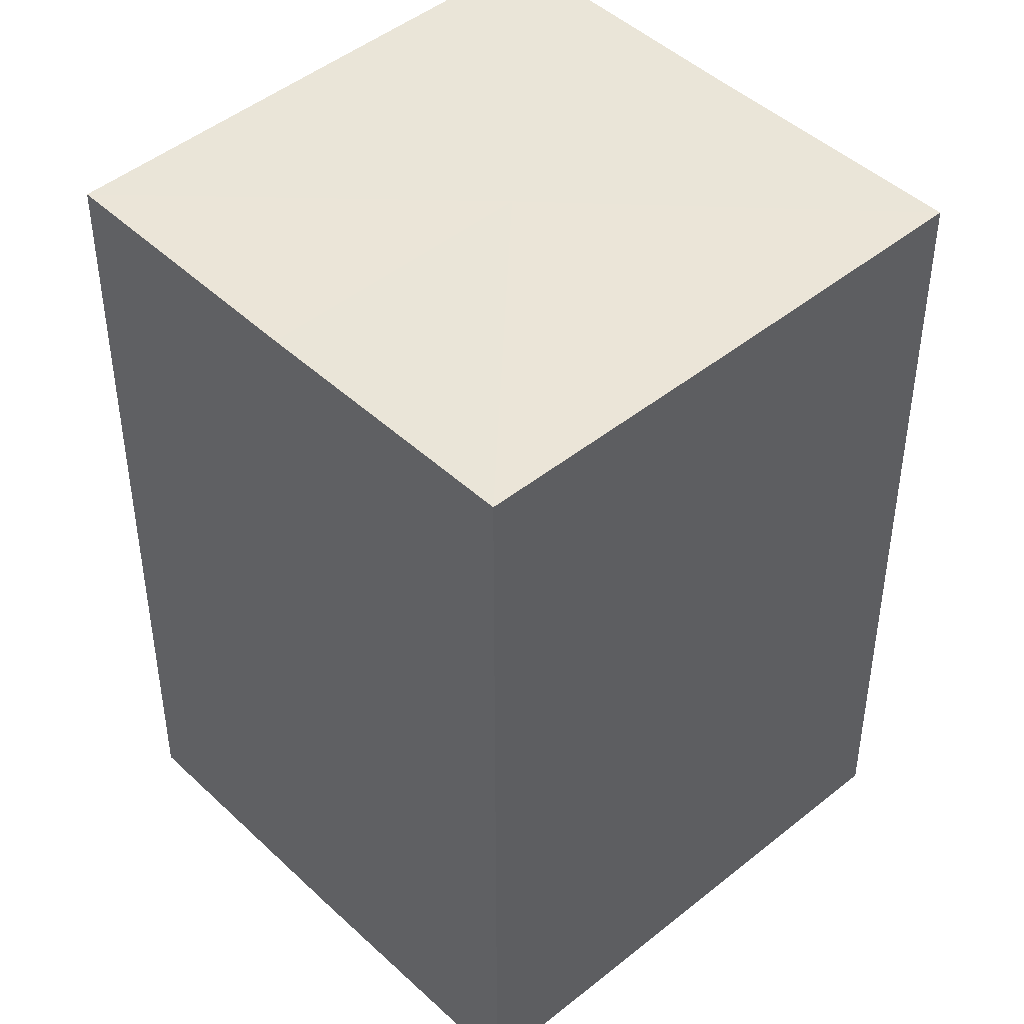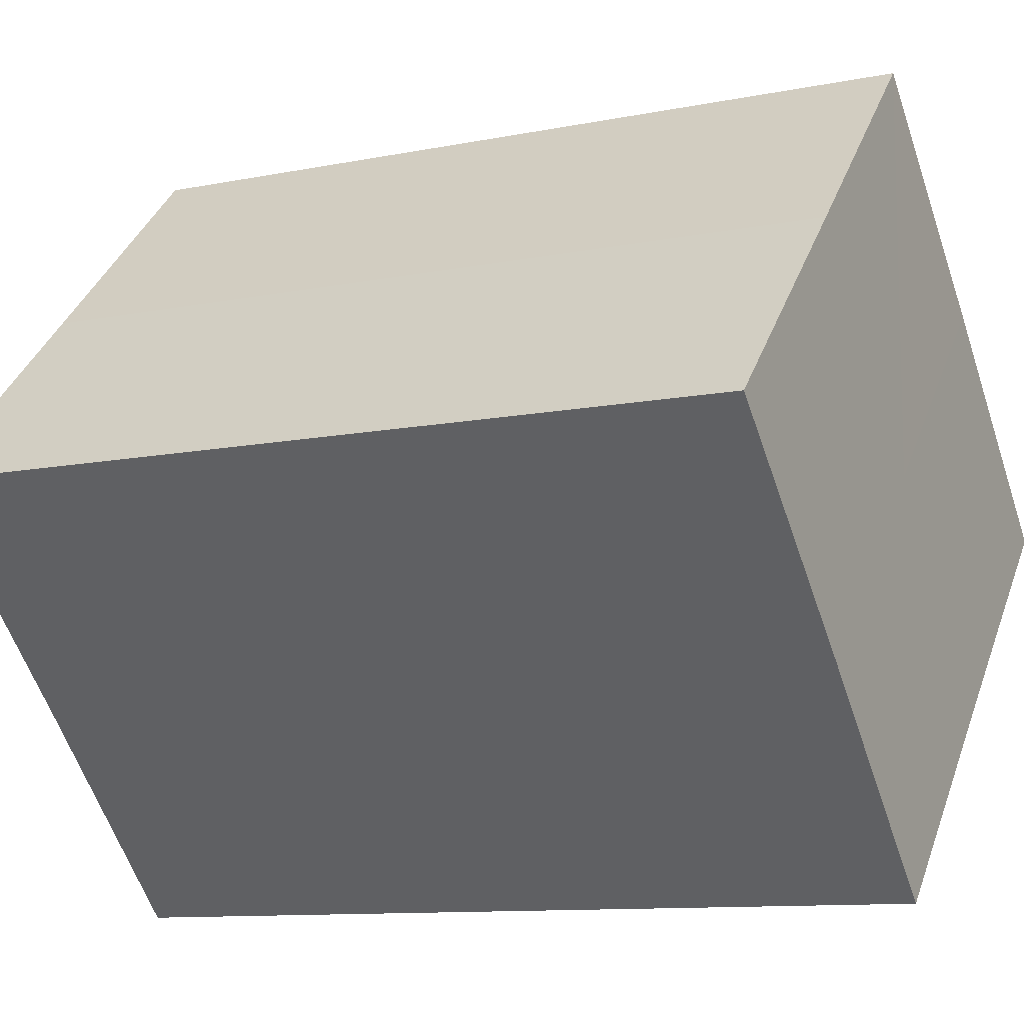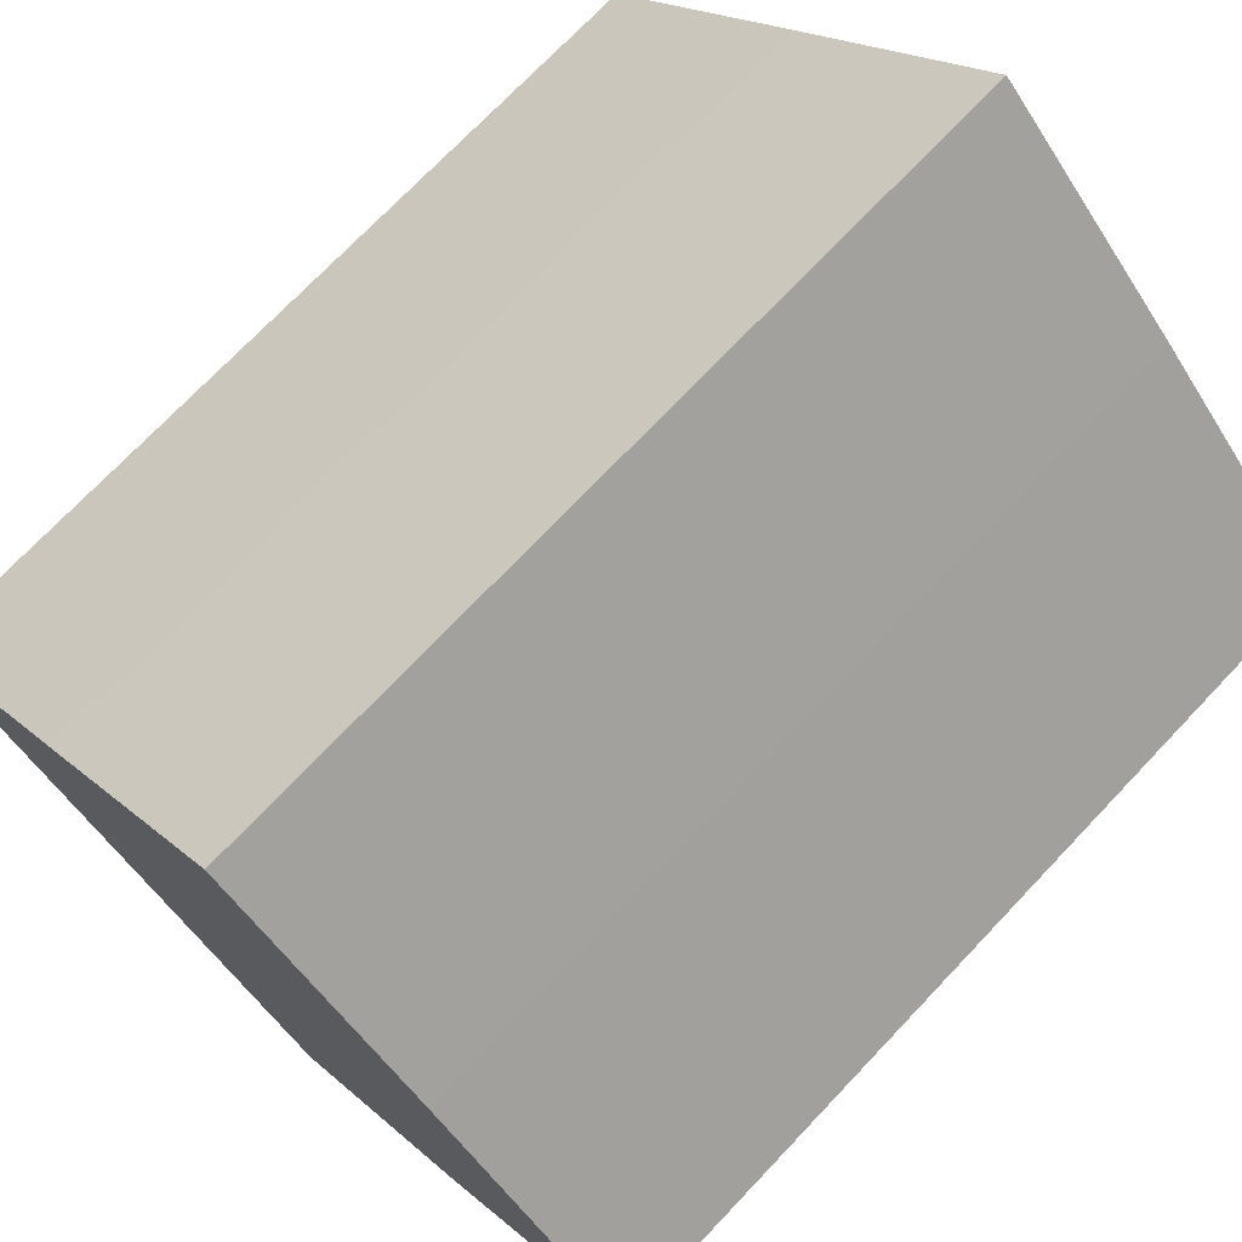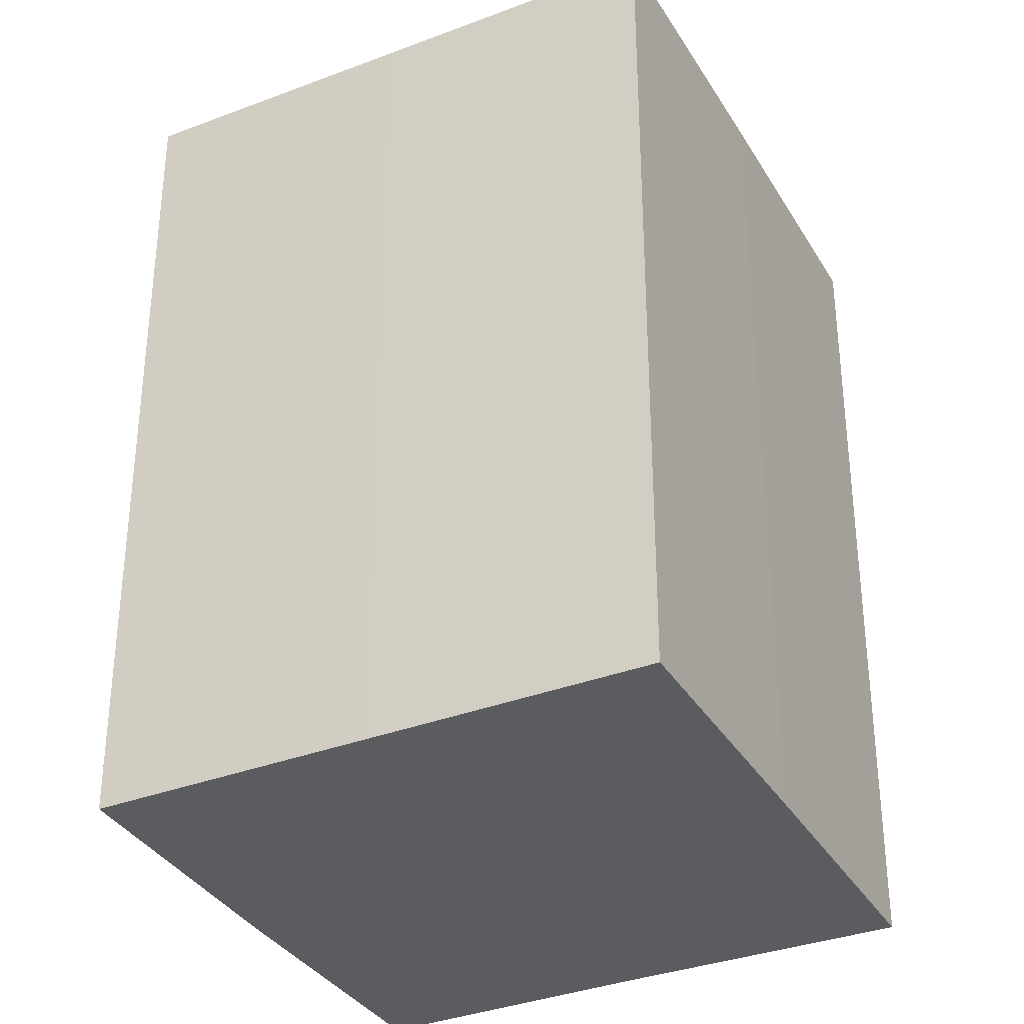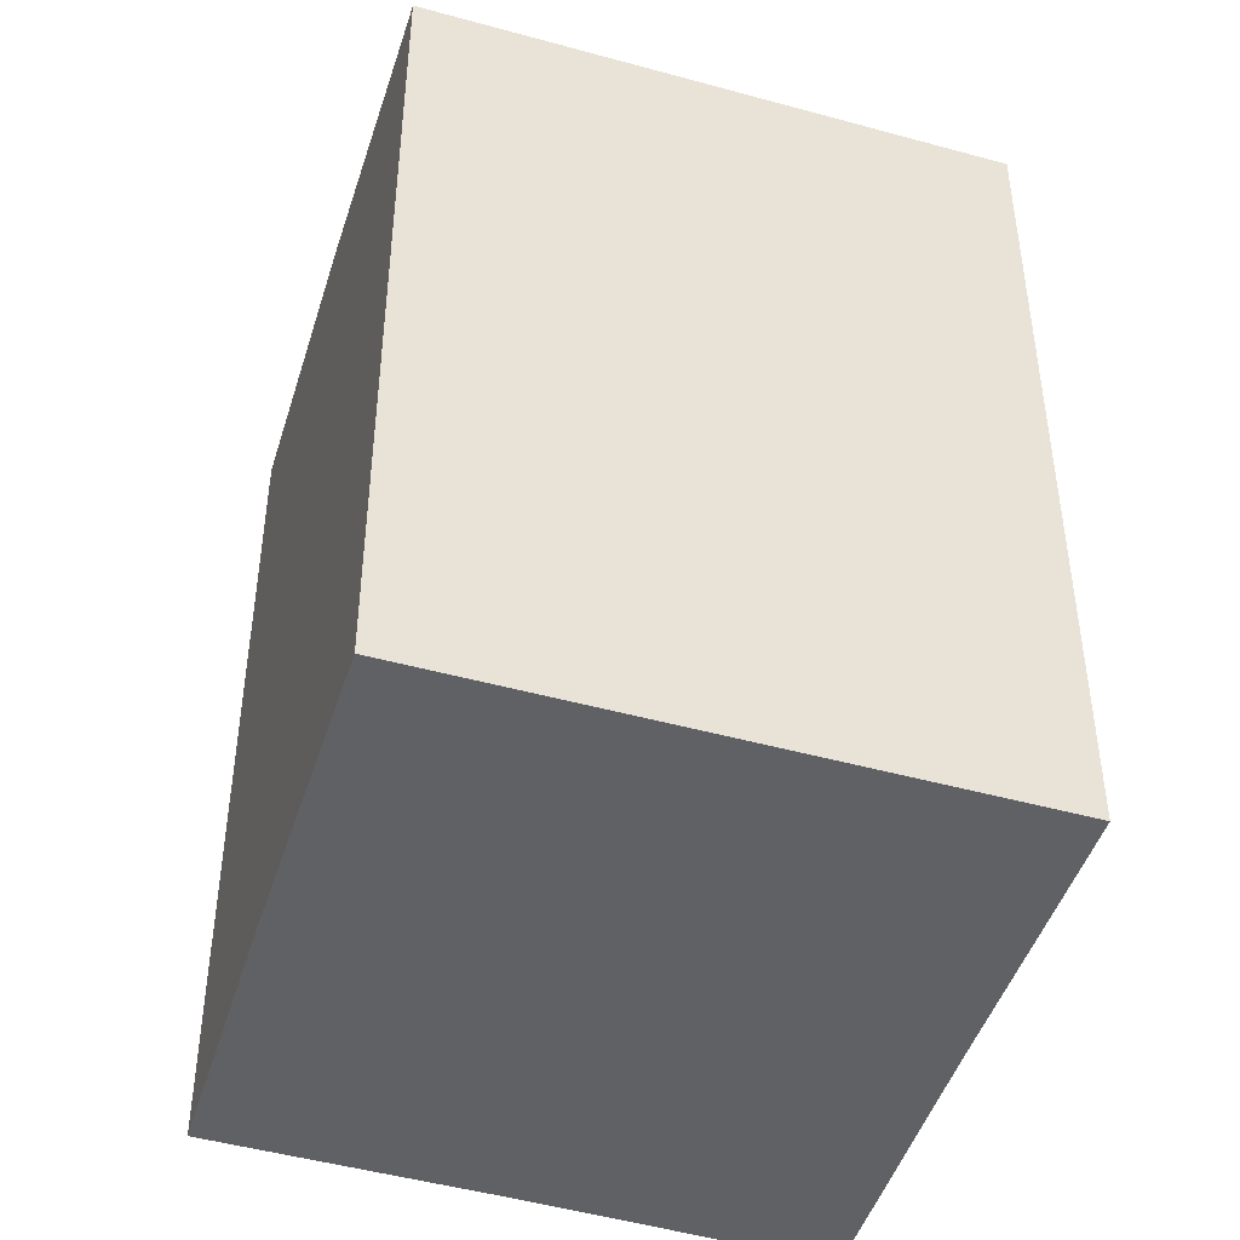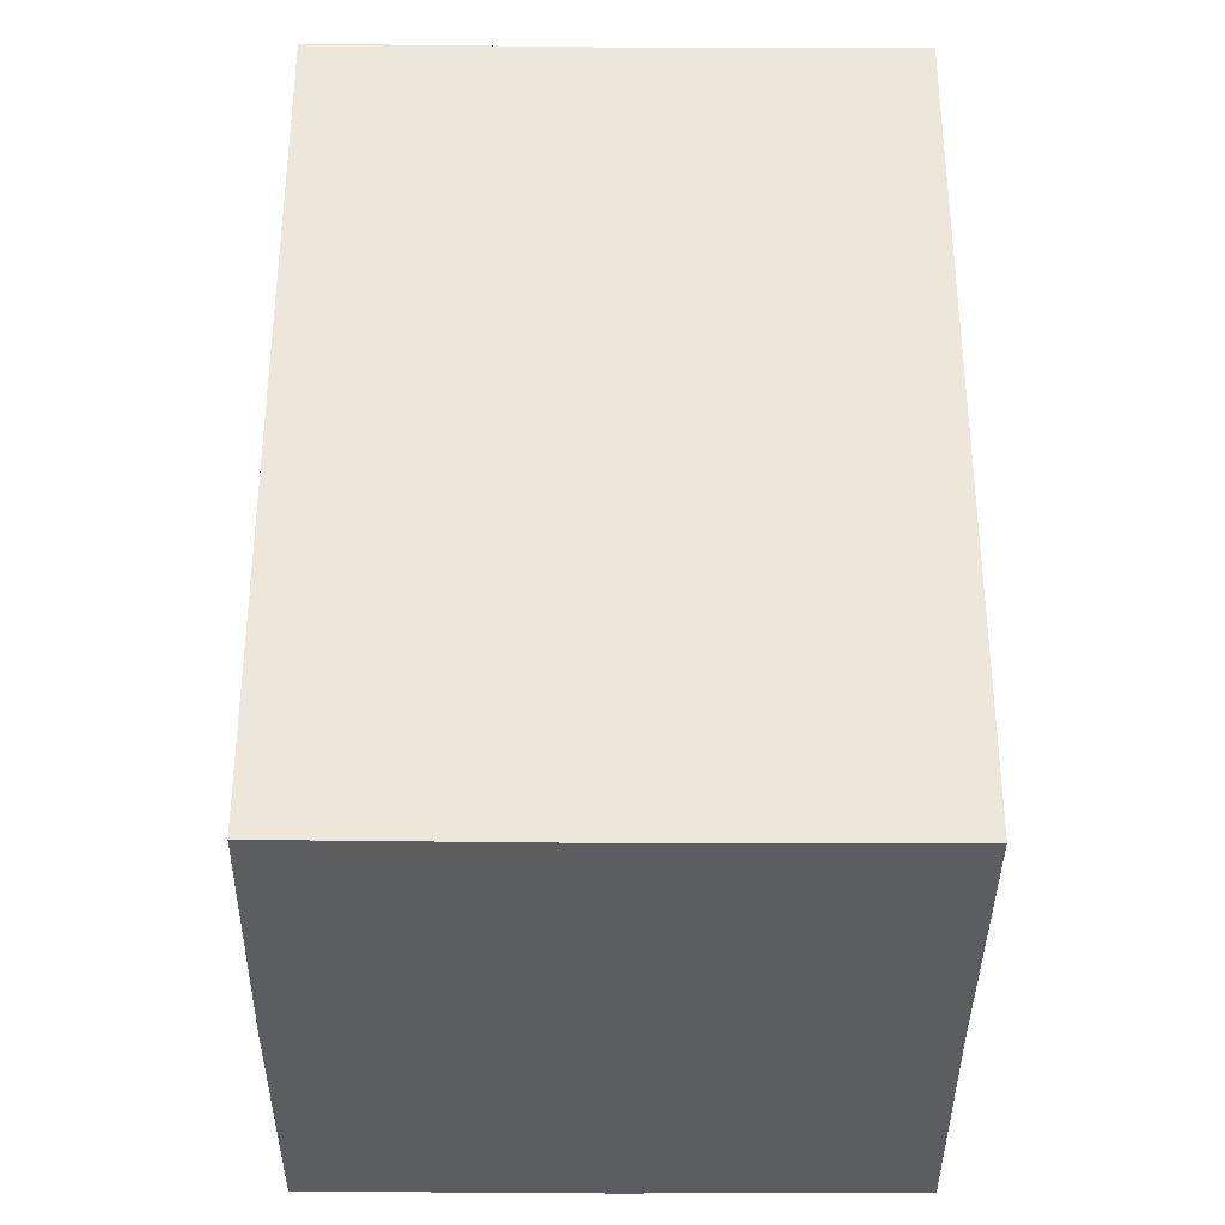
<metadata>
{"format":"obj","ext":"obj","renderer":"f3d","projection":"perspective","resolution":1024,"background":"white","views":[{"elev":45.6,"azim":-88.0,"up":"+Z"},{"elev":-10.5,"azim":-63.1,"up":"+Y"},{"elev":72.9,"azim":-136.6,"up":"+Y"},{"elev":-34.7,"azim":-108.1,"up":"+Z"},{"elev":-47.1,"azim":-62.5,"up":"+Z"},{"elev":-36.8,"azim":44.6,"up":"+Z"}]}
</metadata>
<code>
o 11399
v 2244 1879 14.21
v 2244 1879 14.21
v 2244 1879 14.17
v 2244 1879 14.21
v 2244 1879 14.17
v 2244 1879 14.21
v 2244 1879 14.17
v 2244 1879 14.21
v 2244 1879 14.17
v 2244 1879 14.21
v 2244 1879 14.21
v 2244 1879 14.21
v 2244 1879 14.21
v 2244 1879 14.21
v 2244 1879 14.21
v 2244 1879 14.21
v 2244 1879 14.21
v 2244 1879 14.17
v 2244 1879 14.17
v 2244 1879 14.17
v 2244 1879 14.17
v 2244 1879 14.17
v 2244 1879 14.21
v 2244 1879 14.17
v 2244 1879 14.21
v 2244 1879 14.21
v 2244 1879 14.21
v 2244 1879 14.21
v 2244 1879 14.17
v 2244 1879 14.21
v 2244 1879 14.21
v 2244 1879 14.21
v 2244 1879 14.17
v 2244 1879 14.21
v 2244 1879 14.21
v 2244 1879 14.17
v 2244 1879 14.21
v 2244 1879 14.17
v 2244 1879 14.21
v 2244 1879 14.17
v 2244 1879 14.17
v 2244 1879 14.17
v 2244 1879 14.17
v 2244 1879 14.17
v 2244 1879 14.17
v 2244 1879 14.17
v 2244 1879 14.17
v 2244 1879 14.17
v 2244 1879 14.17
v 2244 1879 14.17
f 1 2 3
f 2 4 5
f 3 6 7
f 7 8 9
f 10 8 11
f 10 12 8
f 10 11 13
f 10 14 12
f 10 13 15
f 10 16 14
f 10 15 17
f 10 17 16
f 18 14 19
f 20 13 21
f 22 23 18
f 24 25 20
f 26 27 22
f 27 28 29
f 30 31 24
f 31 32 33
f 34 35 36
f 35 37 38
f 36 39 40
f 40 17 41
f 42 43 44
f 42 45 43
f 42 44 46
f 42 47 45
f 42 46 48
f 42 49 47
f 42 48 50
f 42 50 49

</code>
